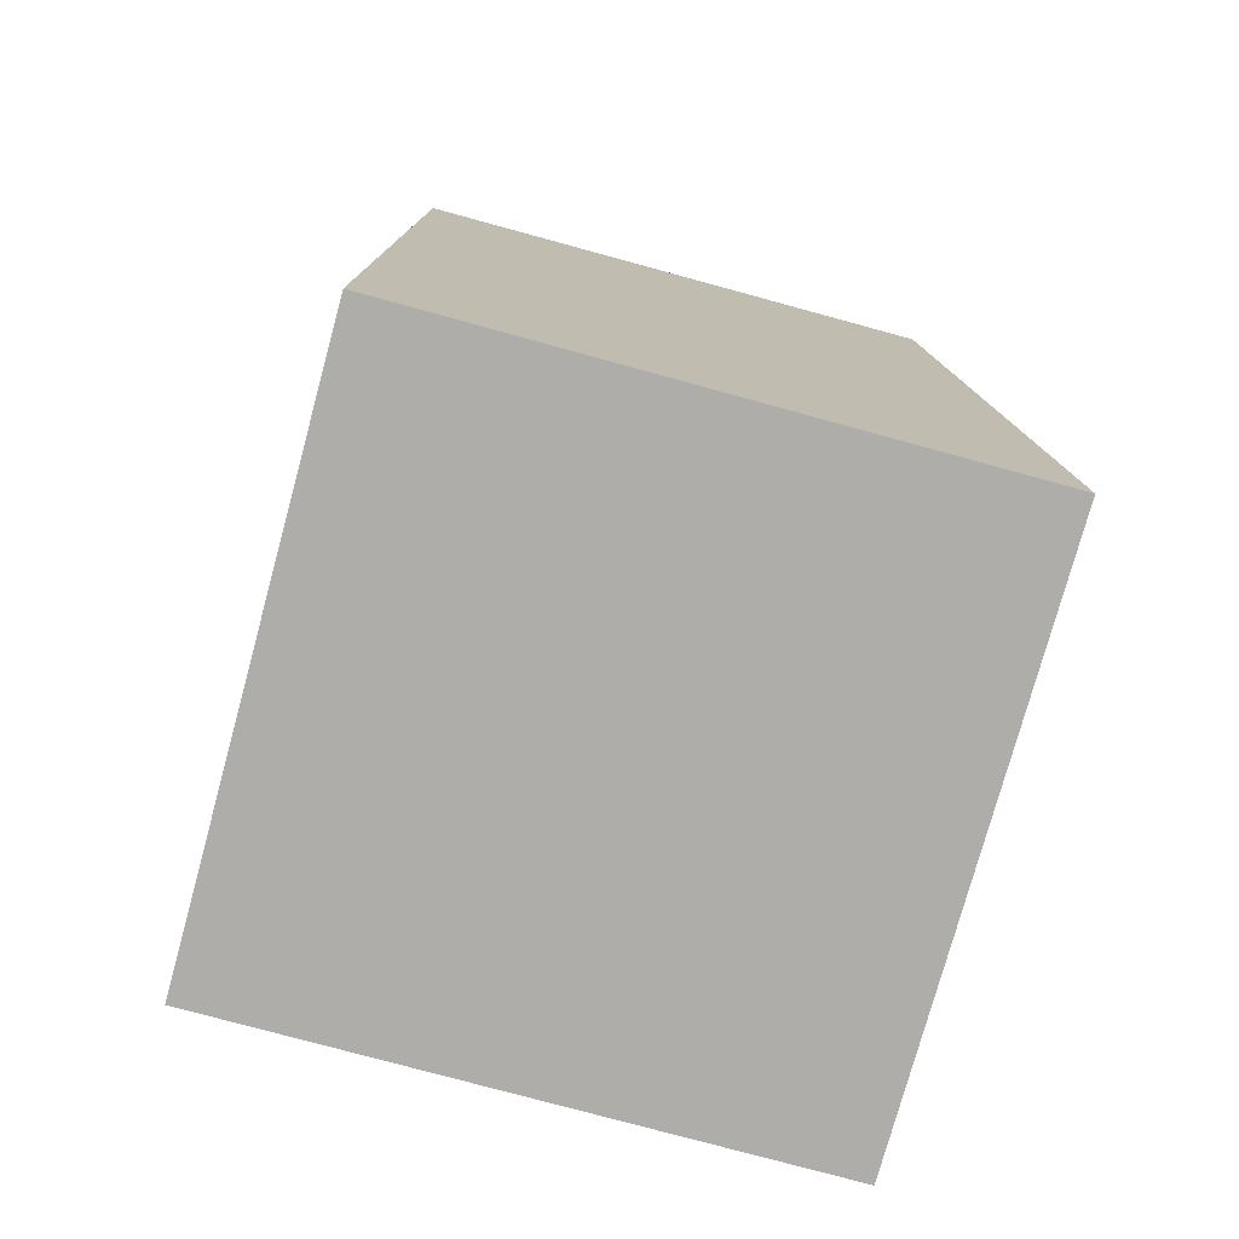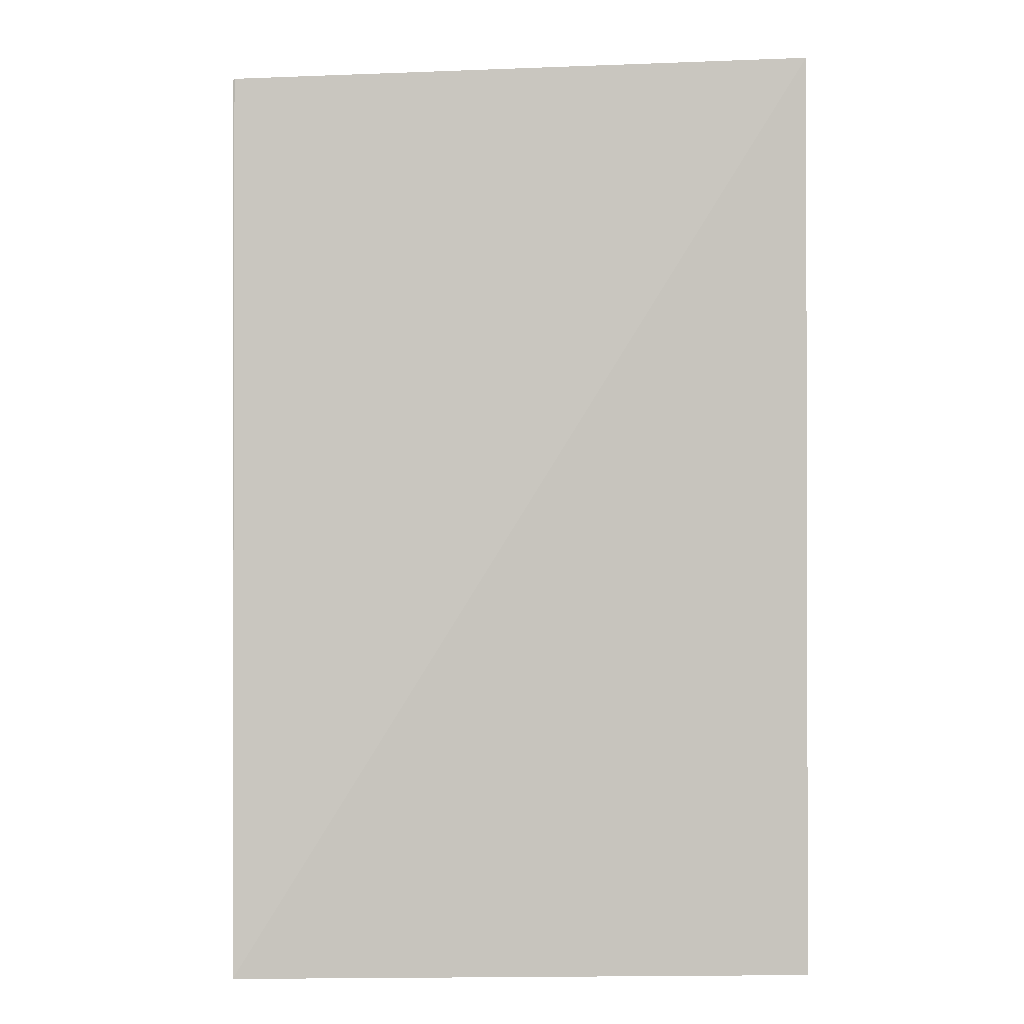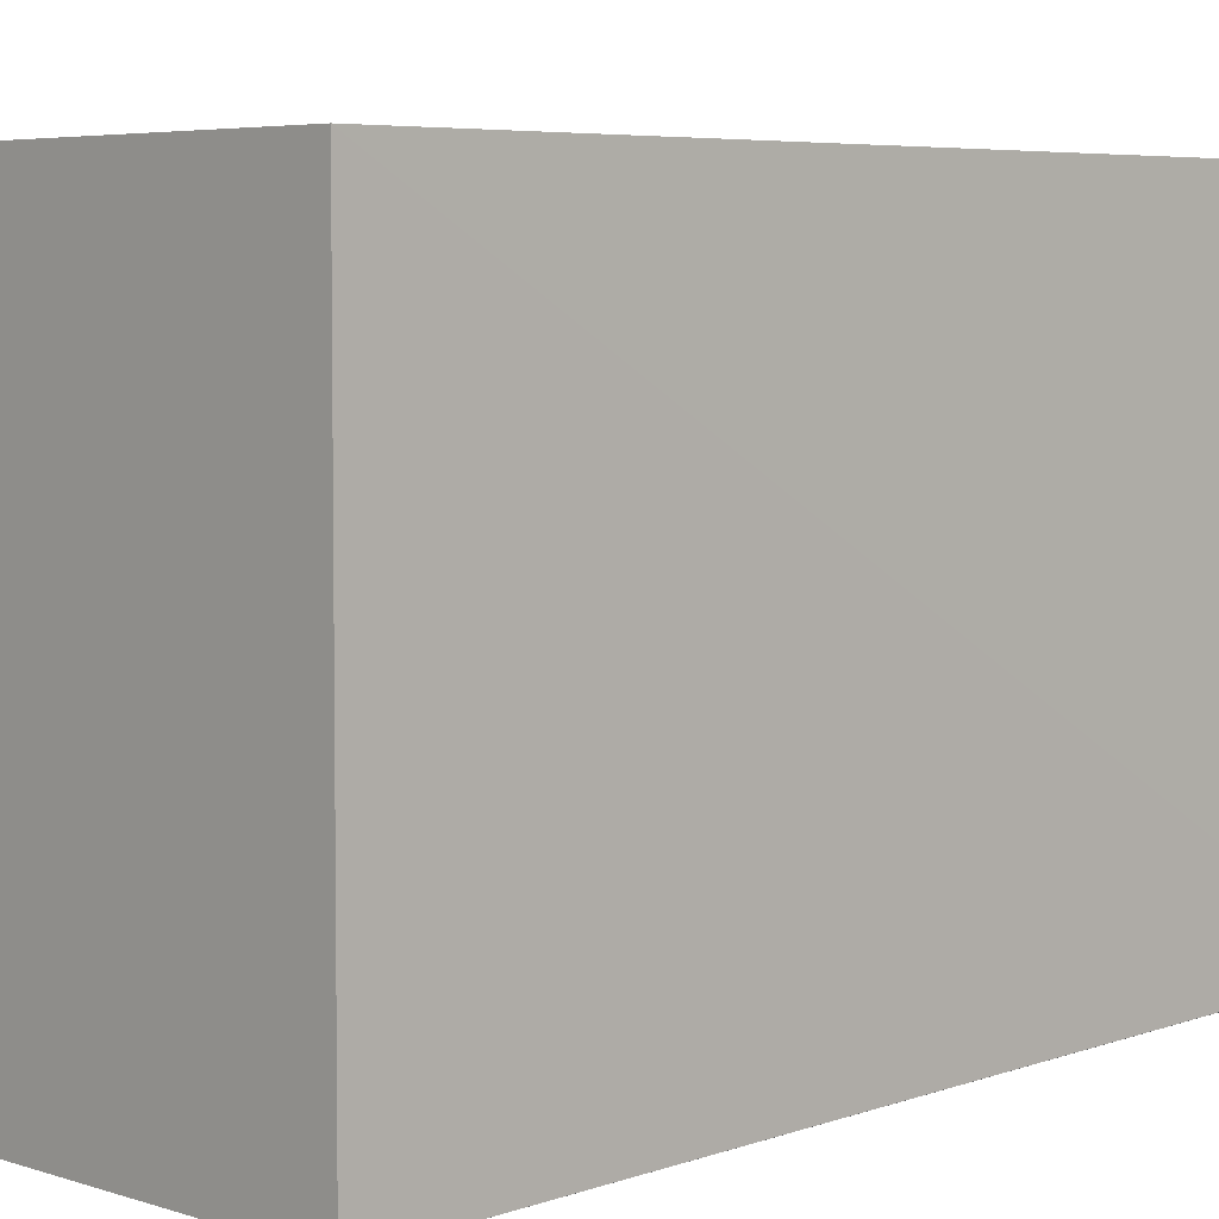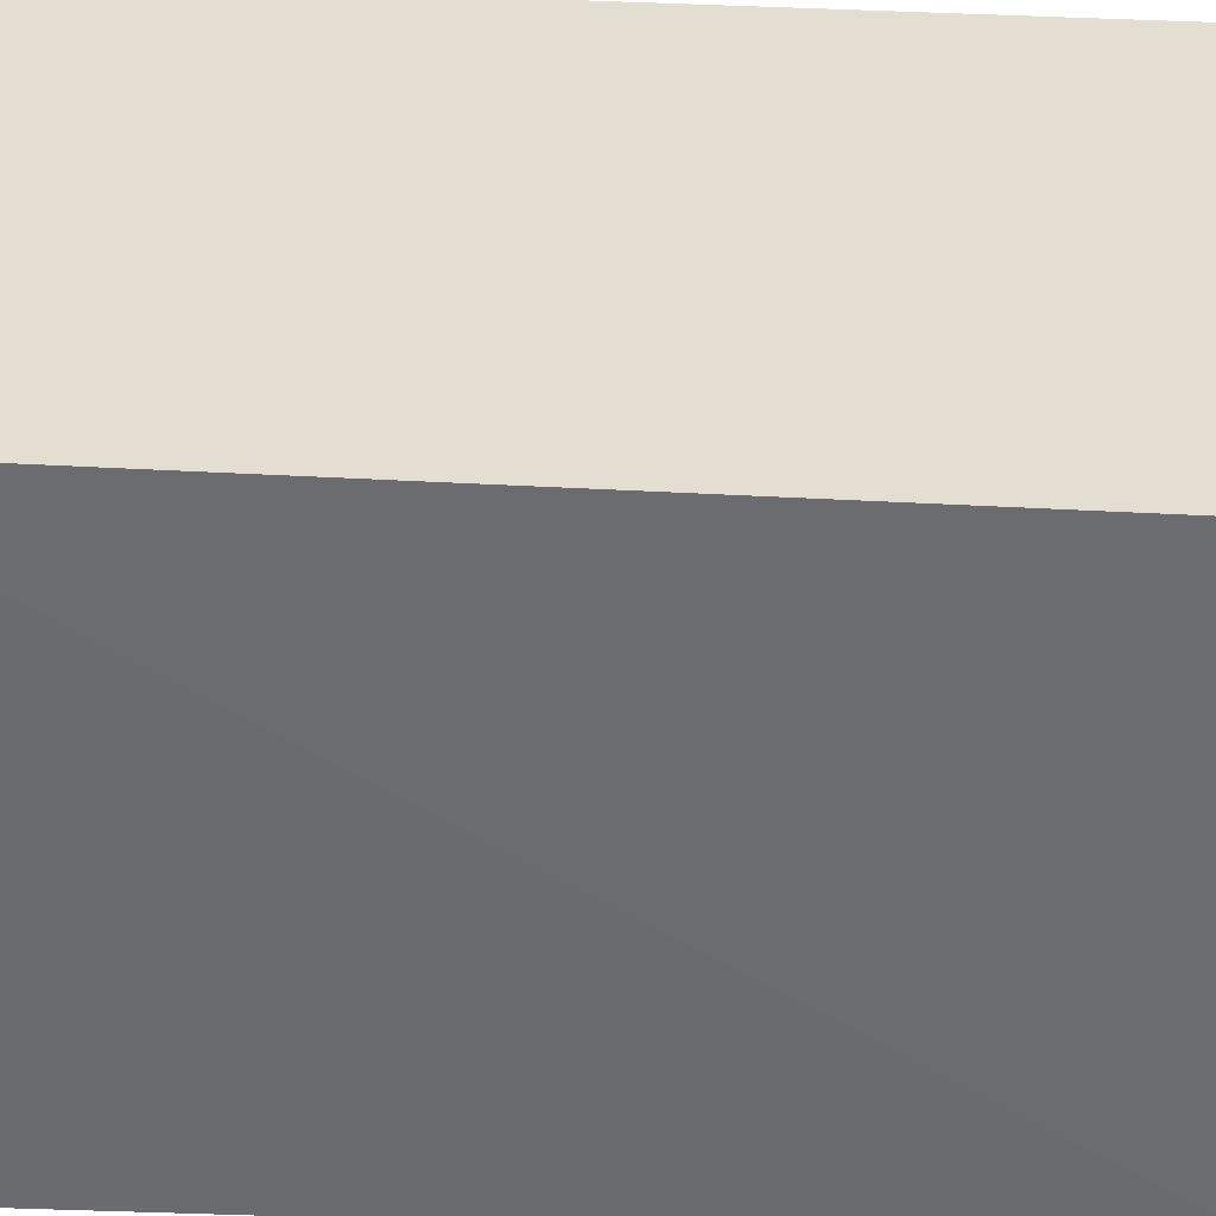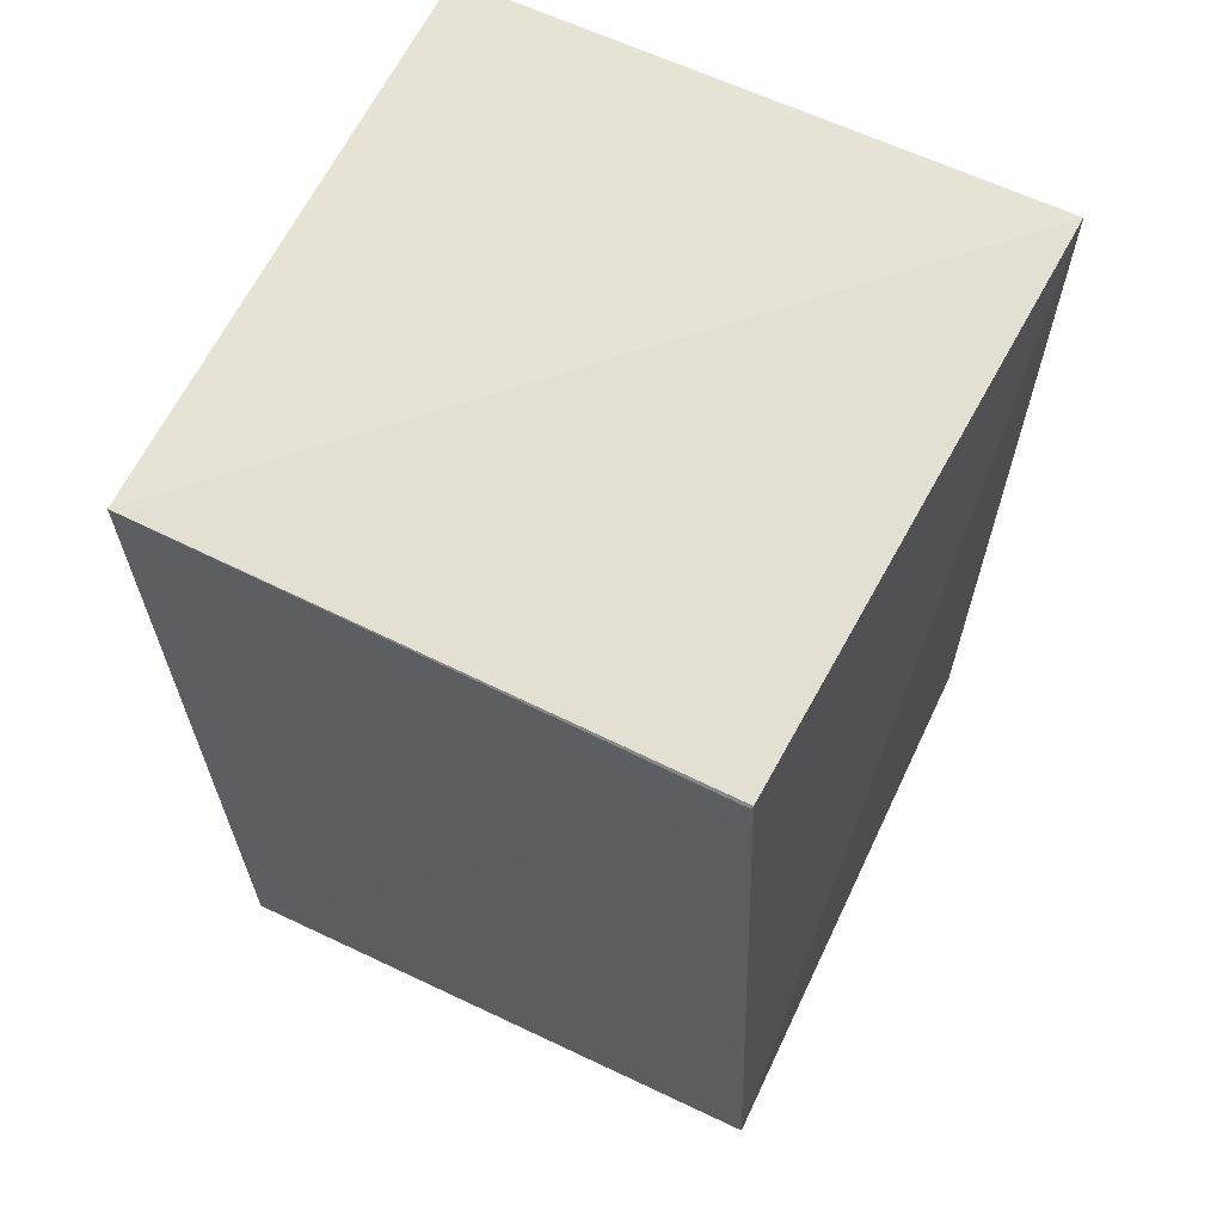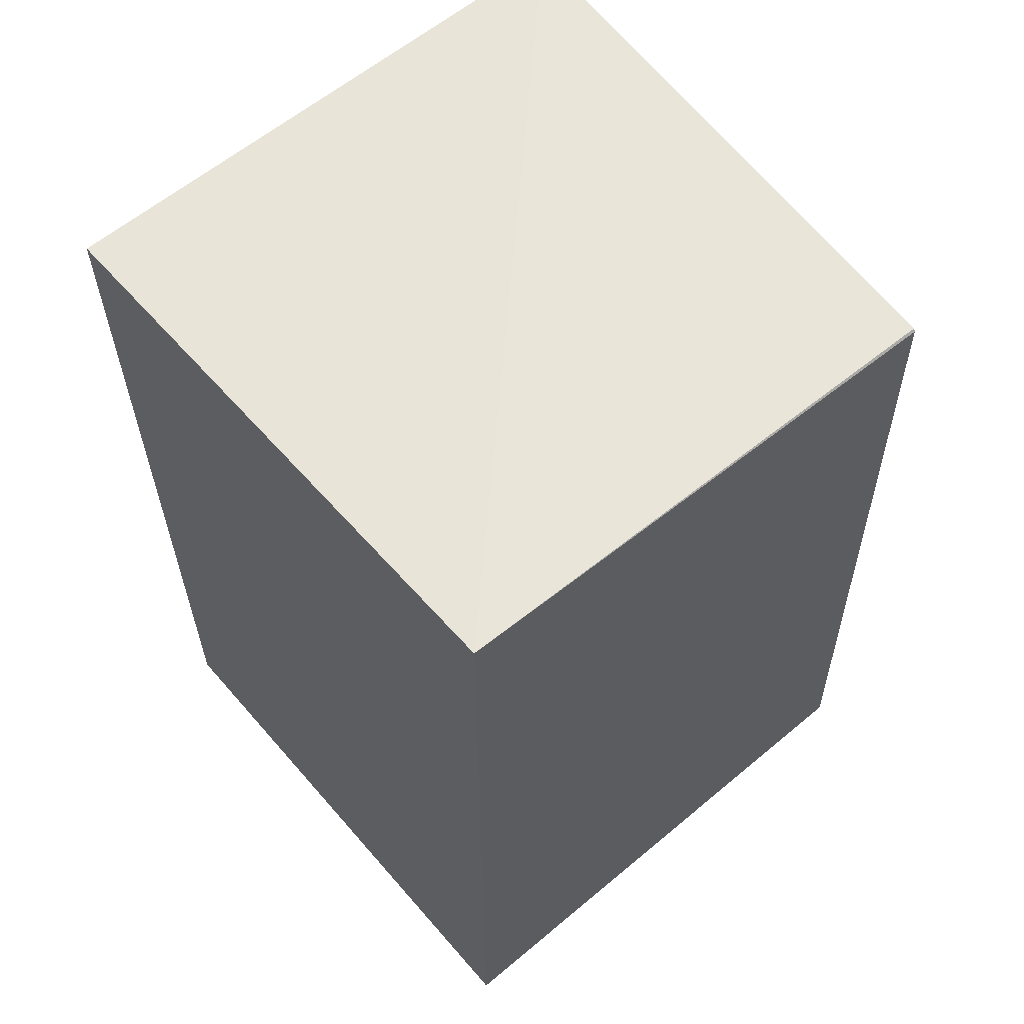
<metadata>
{"format":"obj","ext":"obj","renderer":"f3d","projection":"perspective","resolution":1024,"background":"white","views":[{"elev":-77.2,"azim":-105.3,"up":"+Z"},{"elev":0.6,"azim":-1.7,"up":"+Z"},{"elev":4.9,"azim":-133.4,"up":"+Y"},{"elev":36.0,"azim":-85.5,"up":"+Y"},{"elev":64.4,"azim":-64.5,"up":"+Z"},{"elev":60.0,"azim":-130.6,"up":"+Z"}]}
</metadata>
<code>
v 0.02731 0.02626 0.1144
v 0.02714 0.001561 0.1148
v 0.02727 0.001506 0.0753
v 0.002544 0.02623 0.0753
v 0.002553 0.02625 0.115
v 0.002544 0.001506 0.0753
v 0.02727 0.02623 0.0753
v 0.002435 0.003095 0.1139
v 0.002524 0.003061 0.114
f 1 2 3
f 5 2 1
f 5 1 4
f 6 3 2
f 6 4 3
f 7 1 3
f 7 3 4
f 7 4 1
f 8 5 4
f 8 4 6
f 9 8 6
f 9 6 2
f 9 2 5
f 9 5 8

</code>
